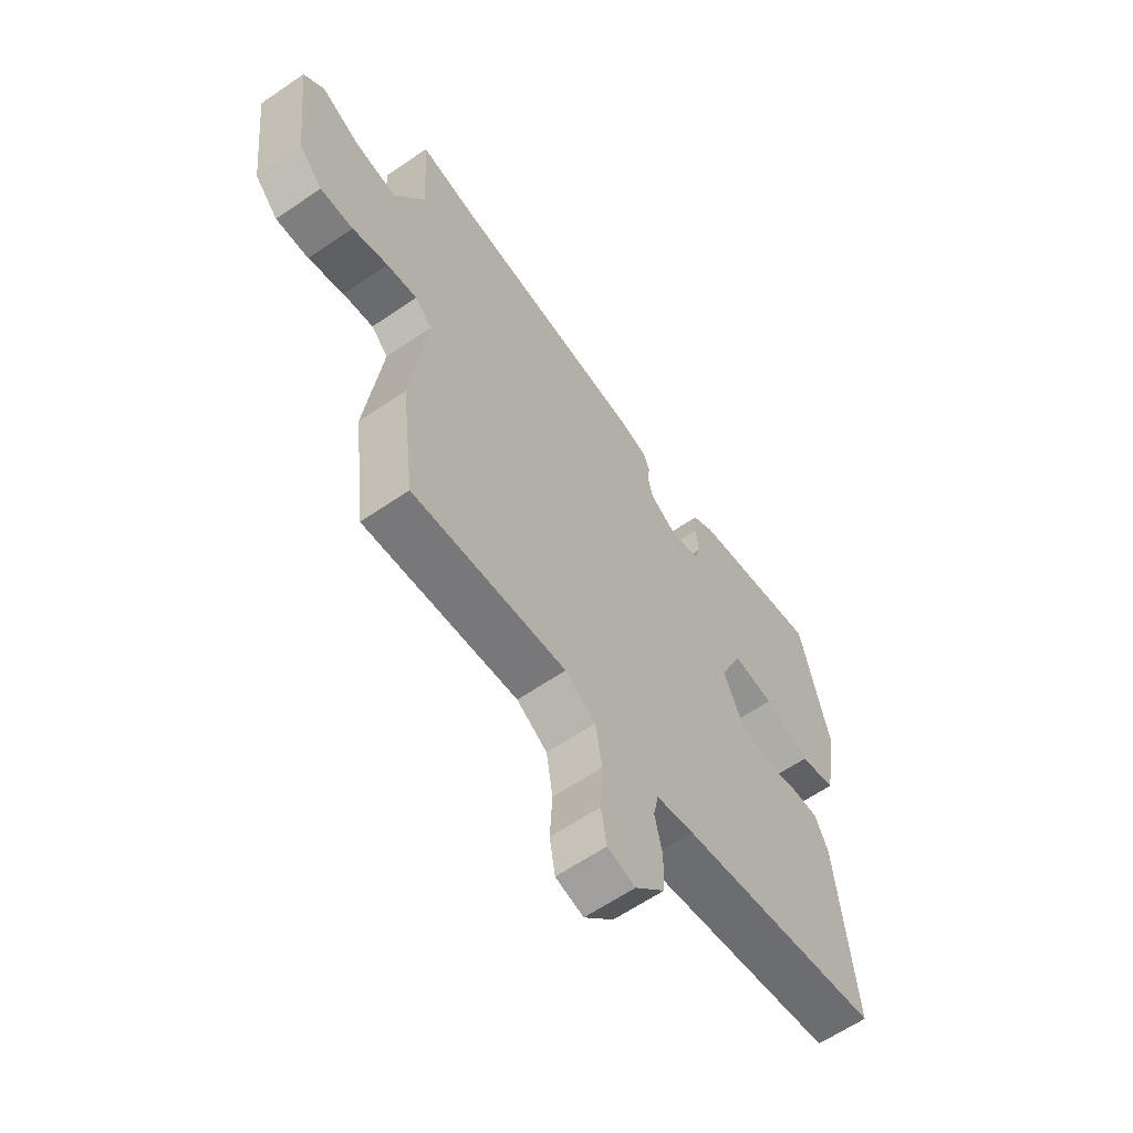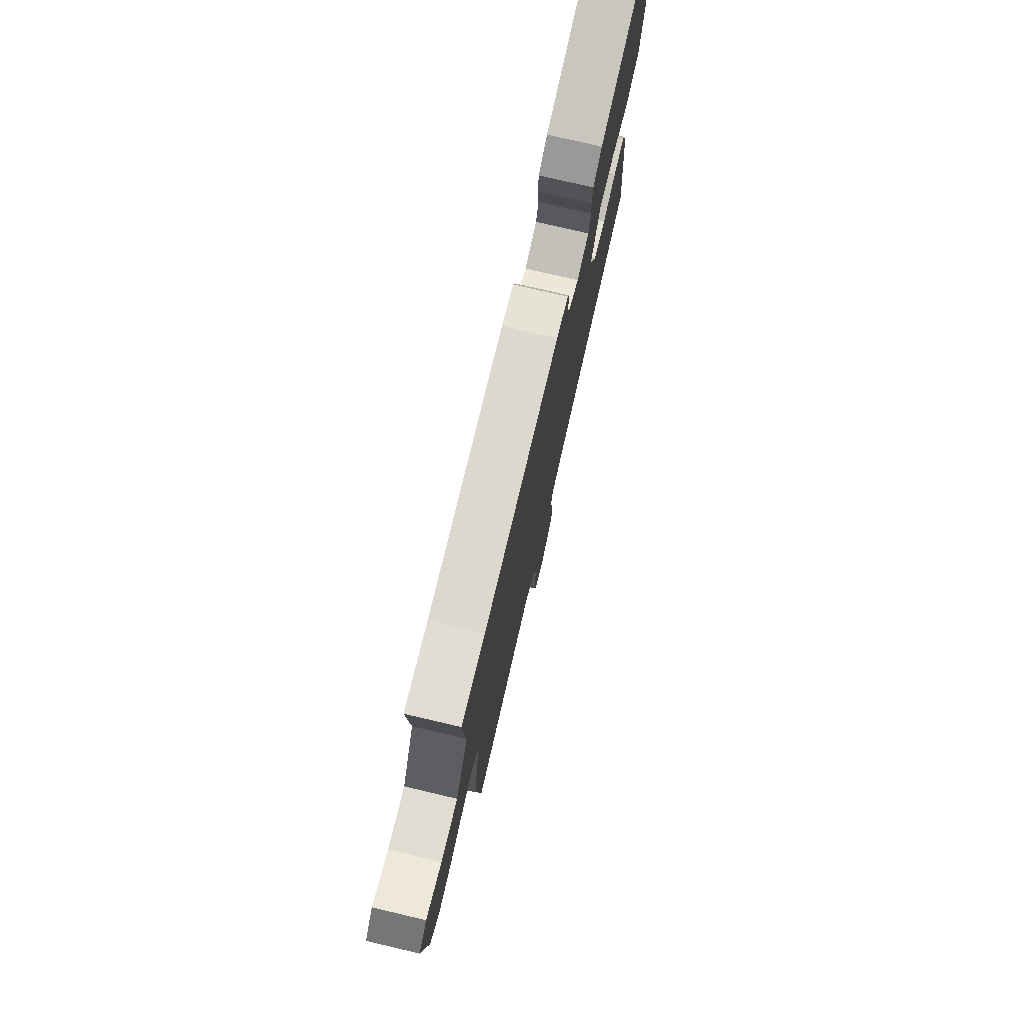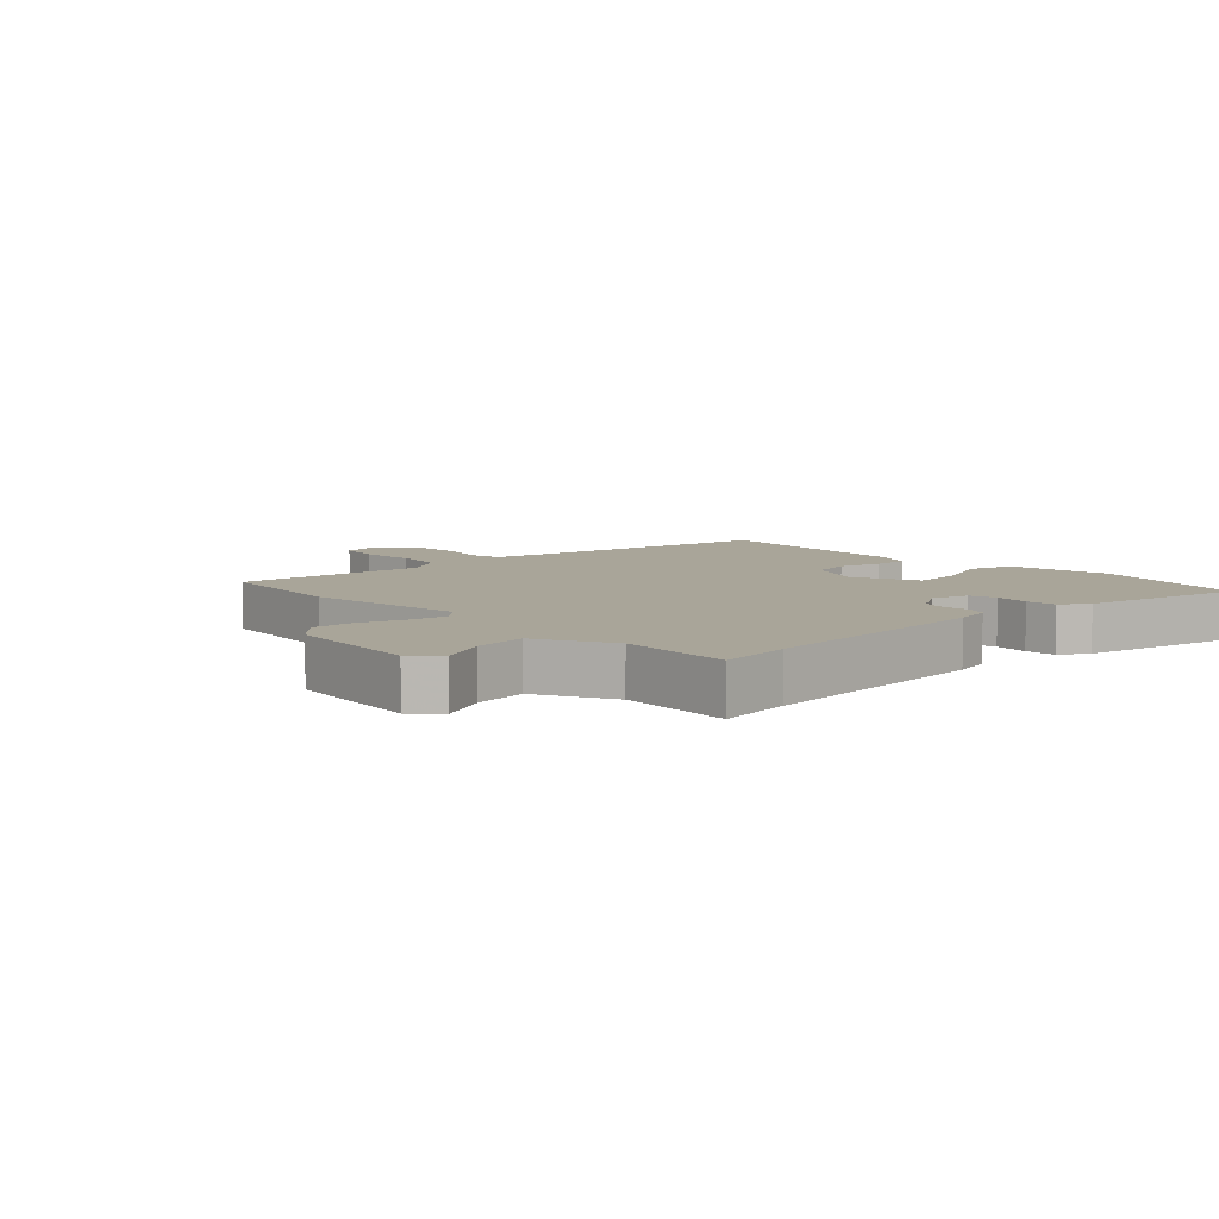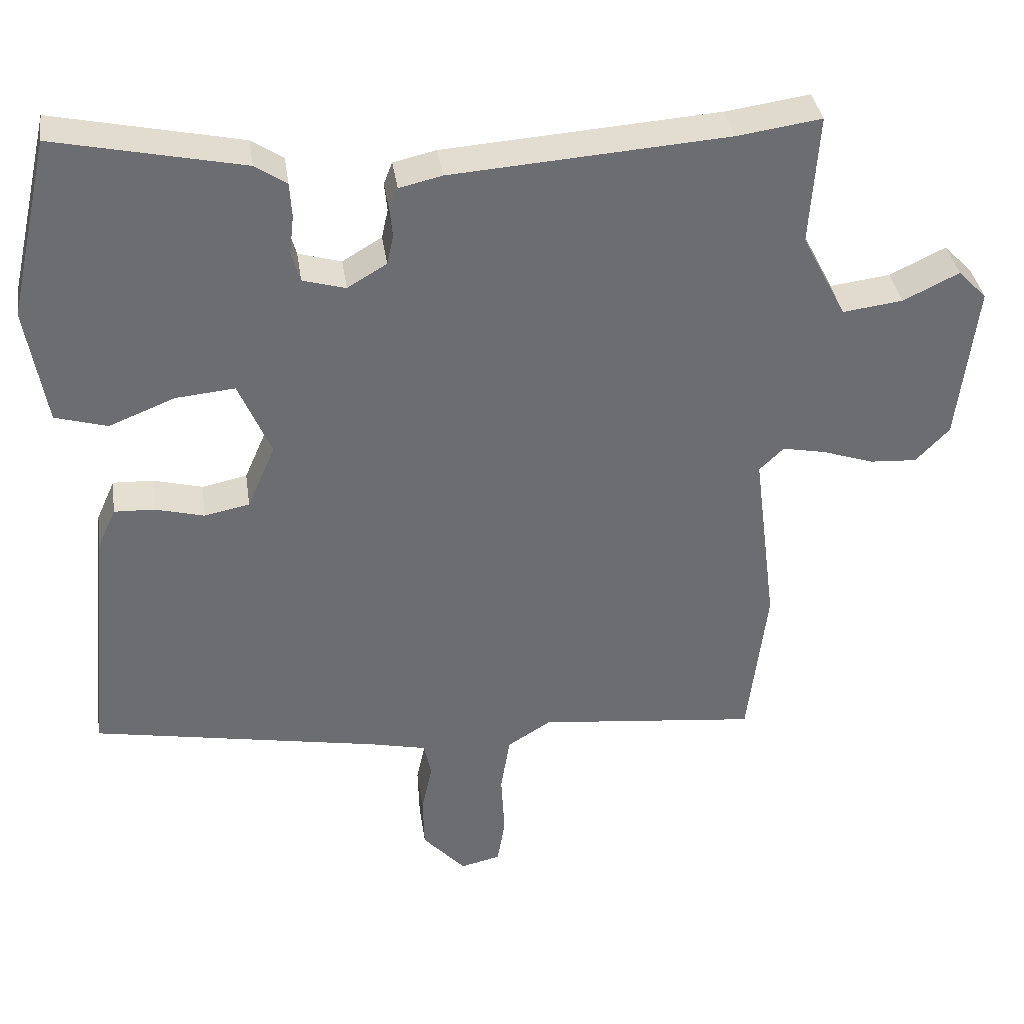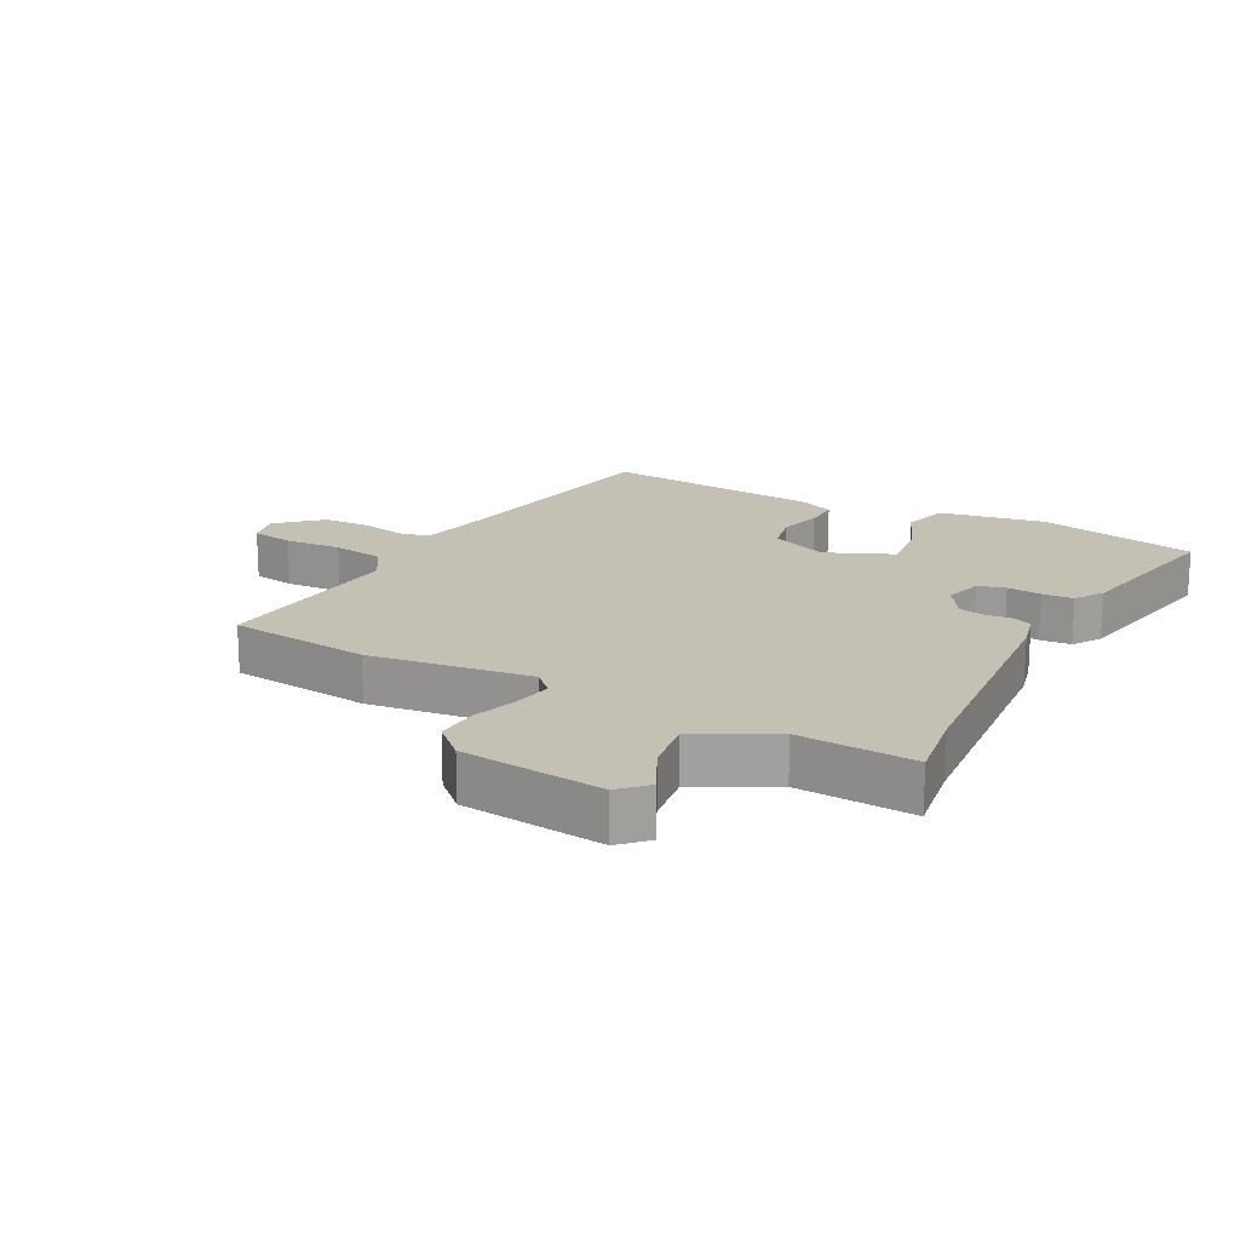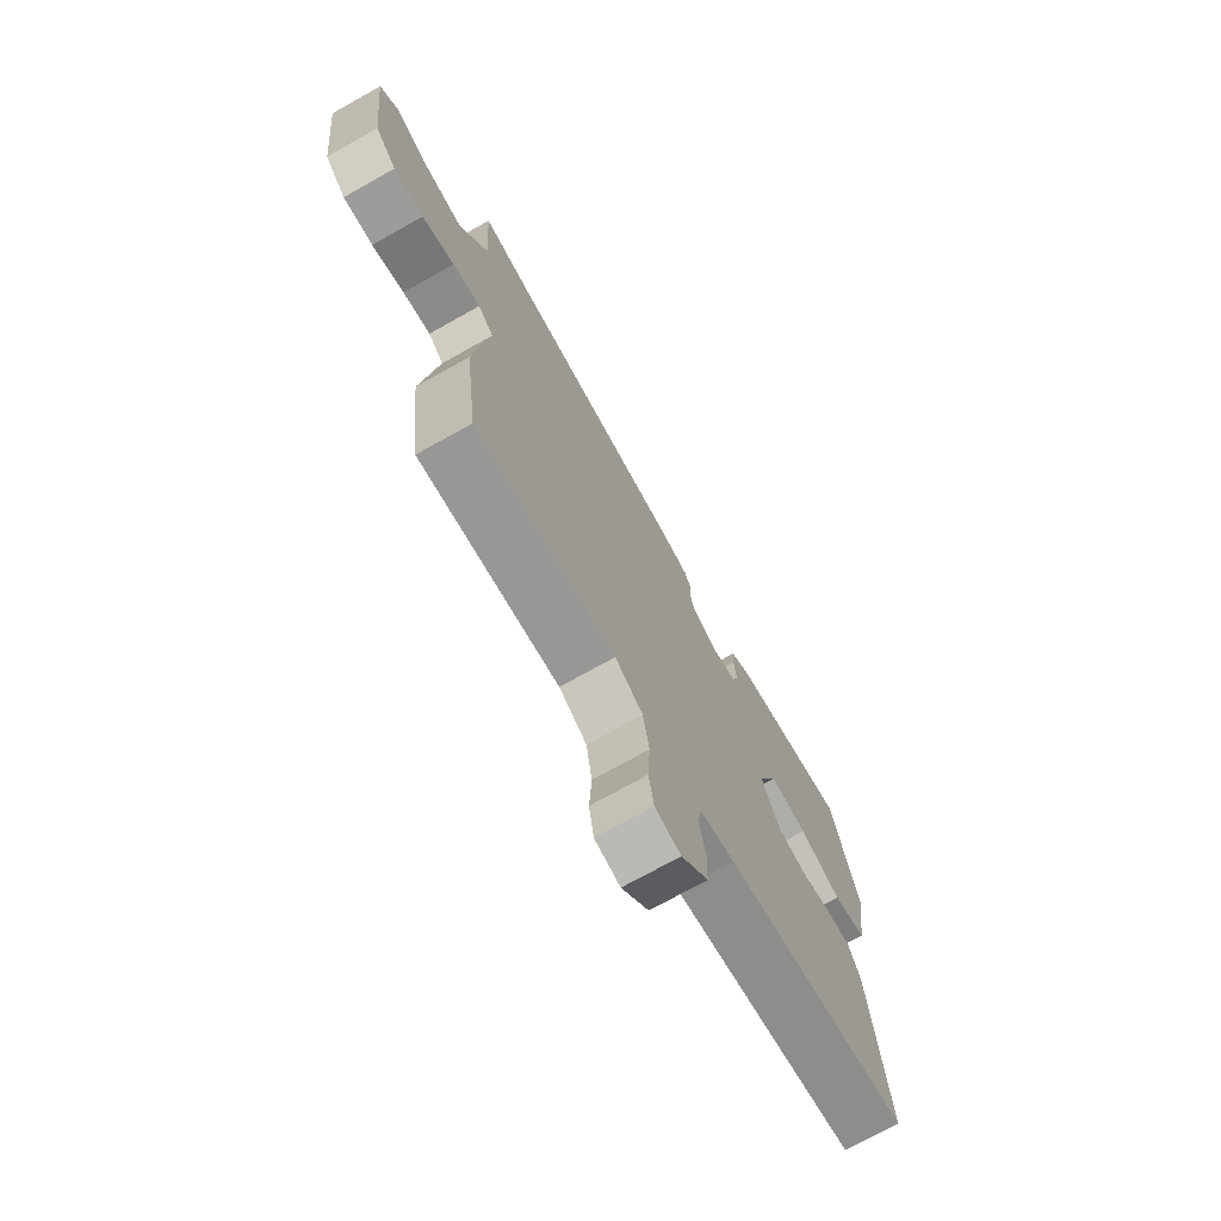
<metadata>
{"format":"obj","ext":"obj","renderer":"f3d","projection":"perspective","resolution":1024,"background":"white","views":[{"elev":-62.1,"azim":-55.2,"up":"+Z"},{"elev":76.8,"azim":-76.8,"up":"+Z"},{"elev":7.4,"azim":-43.8,"up":"+Y"},{"elev":36.4,"azim":171.8,"up":"+Z"},{"elev":18.2,"azim":-62.5,"up":"+Y"},{"elev":-73.1,"azim":-60.8,"up":"+Z"}]}
</metadata>
<code>
v -0.496 0.07 -0.53
v -0.523 0.07 -0.307
v -0.491 0.07 -0.053
v -0.525 0.07 -0.02
v -0.586 0.07 -0.032
v -0.657 0.07 -0.056
v -0.723 0.07 -0.06
v -0.77 0.07 -0.011
v -0.796 0.07 0.212
v -0.756 0.07 0.253
v -0.678 0.07 0.215
v -0.594 0.07 0.204
v -0.532 0.07 0.324
v -0.544 0.07 0.506
v -0.426 0.07 0.489
v -0.041 0.07 0.461
v 0.019 0.07 0.447
v 0.031 0.07 0.416
v 0.027 0.07 0.376
v 0.036 0.07 0.335
v 0.091 0.07 0.302
v 0.151 0.07 0.319
v 0.163 0.07 0.362
v 0.157 0.07 0.416
v 0.16 0.07 0.465
v 0.204 0.07 0.494
v 0.467 0.07 0.55
v 0.524 0.07 0.299
v 0.496 0.07 0.133
v 0.423 0.07 0.112
v 0.331 0.07 0.149
v 0.248 0.07 0.157
v 0.203 0.07 0.051
v 0.242 0.07 -0.039
v 0.305 0.07 -0.052
v 0.374 0.07 -0.034
v 0.43 0.07 -0.032
v 0.456 0.07 -0.09
v 0.49 0.07 -0.435
v 0.081 0.07 -0.509
v 0.005 0.07 -0.526
v -0.005 0.07 -0.576
v 0.01 0.07 -0.645
v 0.008 0.07 -0.719
v -0.052 0.07 -0.785
v -0.108 0.07 -0.772
v -0.119 0.07 -0.706
v -0.114 0.07 -0.616
v -0.127 0.07 -0.536
v -0.188 0.07 -0.498
v -0.496 0 -0.53
v -0.523 0 -0.307
v -0.491 0 -0.053
v -0.525 0 -0.02
v -0.586 0 -0.032
v -0.657 0 -0.056
v -0.723 0 -0.06
v -0.77 0 -0.011
v -0.796 0 0.212
v -0.756 0 0.253
v -0.678 0 0.215
v -0.594 0 0.204
v -0.532 0 0.324
v -0.544 0 0.506
v -0.426 0 0.489
v -0.041 0 0.461
v 0.019 0 0.447
v 0.031 0 0.416
v 0.027 0 0.376
v 0.036 0 0.335
v 0.091 0 0.302
v 0.151 0 0.319
v 0.163 0 0.362
v 0.157 0 0.416
v 0.16 0 0.465
v 0.204 0 0.494
v 0.467 0 0.55
v 0.524 0 0.299
v 0.496 0 0.133
v 0.423 0 0.112
v 0.331 0 0.149
v 0.248 0 0.157
v 0.203 0 0.051
v 0.242 0 -0.039
v 0.305 0 -0.052
v 0.374 0 -0.034
v 0.43 0 -0.032
v 0.456 0 -0.09
v 0.49 0 -0.435
v 0.081 0 -0.509
v 0.005 0 -0.526
v -0.005 0 -0.576
v 0.01 0 -0.645
v 0.008 0 -0.719
v -0.052 0 -0.785
v -0.108 0 -0.772
v -0.119 0 -0.706
v -0.114 0 -0.616
v -0.127 0 -0.536
v -0.188 0 -0.498
f 45 46 47 48
f 45 48 49
f 42 43 44 45
f 41 42 45 49
f 40 41 49 50
f 38 39 40 50
f 35 36 37 38
f 34 35 38 50
f 28 29 30 31
f 28 31 32
f 27 28 32
f 26 27 32
f 23 24 25 26
f 22 23 26 32
f 21 22 32 33
f 16 17 18 19
f 15 16 19 20
f 13 14 15 20
f 12 13 20 21
f 8 9 10 11
f 8 11 12
f 5 6 7 8
f 4 5 8 12
f 3 4 12 21
f 21 33 34 50
f 3 21 50
f 1 2 3 50
f 98 97 96 95
f 99 98 95
f 95 94 93 92
f 99 95 92 91
f 100 99 91 90
f 100 90 89 88
f 88 87 86 85
f 100 88 85 84
f 81 80 79 78
f 82 81 78
f 82 78 77
f 82 77 76
f 76 75 74 73
f 82 76 73 72
f 83 82 72 71
f 69 68 67 66
f 70 69 66 65
f 70 65 64 63
f 71 70 63 62
f 61 60 59 58
f 62 61 58
f 58 57 56 55
f 62 58 55 54
f 71 62 54 53
f 100 84 83 71
f 100 71 53
f 100 53 52 51
f 1 51 52 2
f 2 52 53 3
f 3 53 54 4
f 4 54 55 5
f 5 55 56 6
f 6 56 57 7
f 7 57 58 8
f 8 58 59 9
f 9 59 60 10
f 10 60 61 11
f 11 61 62 12
f 12 62 63 13
f 13 63 64 14
f 14 64 65 15
f 15 65 66 16
f 16 66 67 17
f 17 67 68 18
f 18 68 69 19
f 19 69 70 20
f 20 70 71 21
f 21 71 72 22
f 22 72 73 23
f 23 73 74 24
f 24 74 75 25
f 25 75 76 26
f 26 76 77 27
f 27 77 78 28
f 28 78 79 29
f 29 79 80 30
f 30 80 81 31
f 31 81 82 32
f 32 82 83 33
f 33 83 84 34
f 34 84 85 35
f 35 85 86 36
f 36 86 87 37
f 37 87 88 38
f 38 88 89 39
f 39 89 90 40
f 40 90 91 41
f 41 91 92 42
f 42 92 93 43
f 43 93 94 44
f 44 94 95 45
f 45 95 96 46
f 46 96 97 47
f 47 97 98 48
f 48 98 99 49
f 49 99 100 50
f 50 100 51 1

</code>
